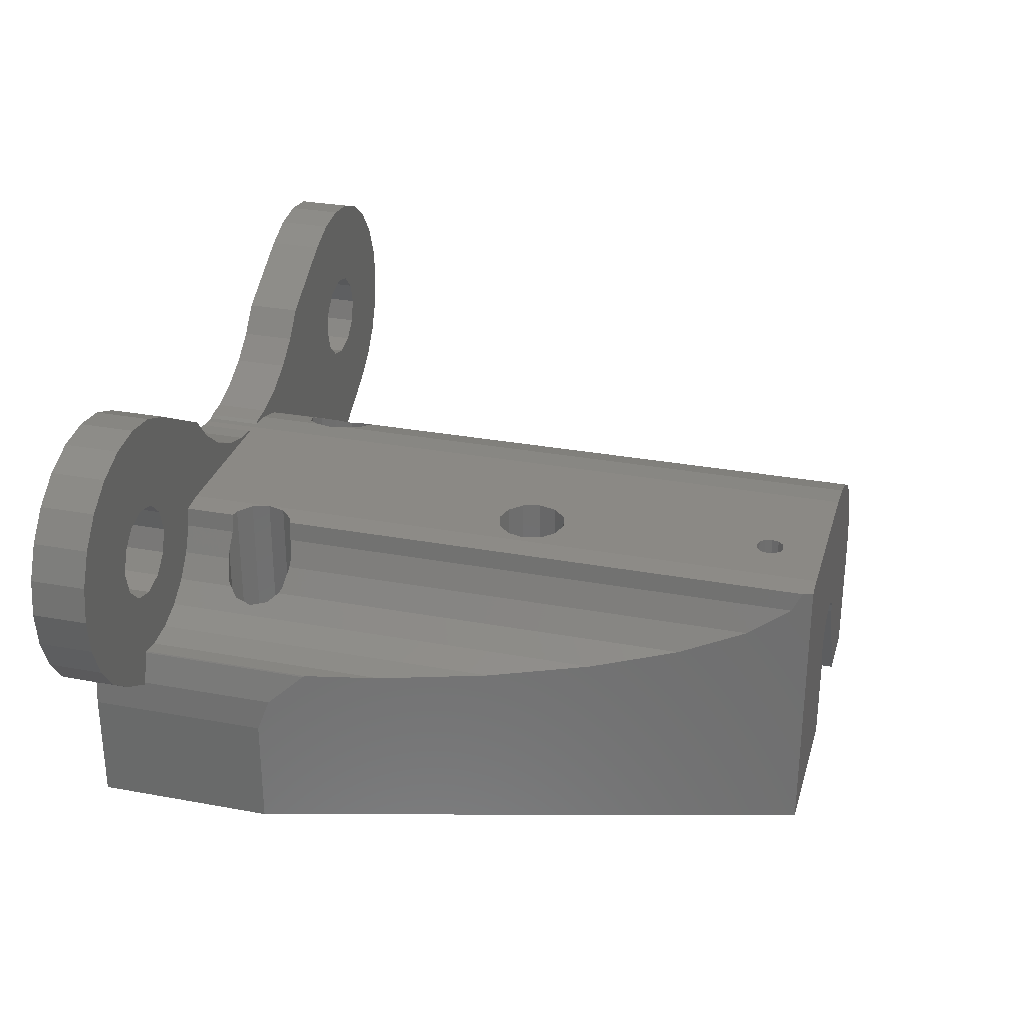
<metadata>
{"format":"stl","ext":"stl","renderer":"f3d","projection":"perspective","resolution":1024,"background":"white","views":[{"elev":29.7,"azim":-74.8,"up":"+Y"}]}
</metadata>
<code>
# stl→obj: 440 verts, 908 faces
v -15.16 8.75 0
v -14.36 9.786 2
v -14.36 9.786 0
v -15.16 8.75 2
v -14.36 2.714 0
v -13.33 1.92 2
v -14.36 2.714 2
v -13.33 1.92 0
v 0.65 -1.126 0
v 6 -2.309 0
v 6 -4 0
v 4.589 7.911 0
v 5.388 8.884 0
v 3.606 7.104 0
v 1.126 0.65 0
v 1.3 0 0
v 1.126 -0.65 0
v 0 -1.3 0
v -12 -4 0
v -1.126 0.65 0
v -3.606 7.104 0
v -2.484 6.504 0
v -12 0 0
v -1.3 0 0
v -1.126 -0.65 0
v -9.331 5.388 0
v -9.1 6.25 0
v -4.589 7.911 0
v -9.331 7.112 0
v -5.388 8.884 0
v -0.65 -1.126 0
v -9.963 4.756 0
v -11.89 1.093 0
v -10.83 4.525 0
v -11.69 4.756 0
v 12.55 6.25 0
v 15.83 6.25 0
v 15.65 4.956 0
v 12.32 5.388 0
v 15.16 3.75 0
v 15.65 7.544 0
v 14.36 2.714 0
v 12.32 7.112 0
v 11.69 4.756 0
v 13.33 1.92 0
v 15.16 8.75 0
v 14.36 9.786 0
v 10.83 4.525 0
v 9.963 4.756 0
v 9.331 5.388 0
v 9.1 6.25 0
v 8.325 10.58 0
v 11.69 7.744 0
v 13.33 10.58 0
v 12.12 11.08 0
v 10.83 7.975 0
v 10.83 11.25 0
v 9.531 11.08 0
v 9.963 7.744 0
v 9.331 7.112 0
v 2.484 6.504 0
v 0.65 1.126 0
v 1.266 6.135 0
v 0.3351 5.967 0
v 0.4939 6.059 0
v 0 1.3 0
v 0 6 0
v -0.3923 6 0
v -0.65 1.126 0
v -1.266 6.135 0
v -0.4939 6.059 0
v -8.325 10.58 0
v -9.963 7.744 0
v -9.531 11.08 0
v -10.83 7.975 0
v -10.83 11.25 0
v -12.12 11.08 0
v -11.69 7.744 0
v -12.32 7.112 0
v -15.65 7.544 0
v -12.55 6.25 0
v -15.16 3.75 0
v -12.32 5.388 0
v -13.33 10.58 0
v -15.65 4.956 0
v -15.83 6.25 0
v -12.12 11.08 2
v -10.83 11.25 2
v -1.266 6.135 2
v -0.3923 6 2
v -0.4939 6.059 2
v -6 6 2
v -2.484 6.504 2
v -3.606 7.104 2
v -4.589 7.911 2
v -6.962 7.285 2
v -5.388 8.884 2
v -6.825 6.25 2
v -7.361 8.25 2
v -7.997 9.078 2
v -8.325 10.58 2
v -8.825 9.714 2
v -9.531 11.08 2
v -9.79 10.11 2
v -10.83 10.25 2
v -11.86 10.11 2
v -12.83 9.714 2
v -13.33 10.58 2
v -13.65 9.078 2
v -14.29 8.25 2
v -14.69 7.285 2
v -15.65 7.544 2
v -6.87 5.914 2
v -11.86 2.386 2
v -11.54 2.296 2
v -11.52 2.341 2
v -11.88 1.171 2
v -12.83 2.786 2
v -11.89 1.093 2
v -13.65 3.422 2
v -14.29 4.25 2
v -15.16 3.75 2
v -14.69 5.215 2
v -15.65 4.956 2
v -14.83 6.25 2
v -15.83 6.25 2
v -9.1 6.25 2
v -9.331 7.112 2
v -6.962 5.215 2
v -9.331 5.388 2
v -9.963 7.744 2
v -7.361 4.25 2
v -7.997 3.422 2
v -10.83 7.975 2
v -11.69 7.744 2
v -12.32 7.112 2
v -9.963 4.756 2
v -8.825 2.786 2
v -9.79 2.386 2
v -10.83 4.525 2
v -10.83 2.25 2
v -11.69 4.756 2
v -12.32 5.388 2
v -12.55 6.25 2
v 15.16 8.75 2
v 14.36 9.786 2
v 14.36 2.714 2
v 13.33 1.92 2
v 10.83 11.25 2
v 12.12 11.08 2
v 10.83 4.525 2
v 5.885 1.171 2
v 6 0 2
v 9.1 6.25 2
v 5.543 2.296 2
v 4.589 7.911 2
v 5.388 8.884 2
v 4.989 3.333 2
v 4.243 4.243 2
v 3.606 7.104 2
v 3.333 4.989 2
v 2.484 6.504 2
v 2.296 5.543 2
v 1.266 6.135 2
v 1.171 5.885 2
v 0.4939 6.059 2
v 0.3351 5.967 2
v 12.55 6.25 2
v 15.83 6.25 2
v 15.65 7.544 2
v 12.32 7.112 2
v 15.65 4.956 2
v 12.32 5.388 2
v 11.69 7.744 2
v 13.33 10.58 2
v 15.16 3.75 2
v 10.83 7.975 2
v 9.531 11.08 2
v 9.963 7.744 2
v 8.325 10.58 2
v 9.331 7.112 2
v 11.69 4.756 2
v 9.963 4.756 2
v 9.331 5.388 2
v 6 -2.309 2
v 6 0 26
v 5.885 1.171 26
v 1.171 5.885 5.628
v 0 6 26
v 1.171 5.885 26
v 1.167 5.885 5.625
v 1.03 5.899 5.111
v 1 5.902 5
v 1.171 5.885 4.372
v 1.167 5.885 4.375
v 1.138 5.888 4.486
v 4.989 3.333 26
v 4.243 4.243 26
v 5.543 2.296 26
v 3.333 4.989 26
v 2.296 5.543 6.238
v 2.296 5.543 26
v 2.755 5.298 6.115
v 2.875 5.234 6.083
v 2.964 5.186 5.993
v 3.333 4.989 5.625
v 3.333 4.989 5.622
v 2.367 5.505 3.781
v 2.875 5.234 3.917
v 3.333 4.989 4.375
v 3.333 4.989 4.378
v 3.241 5.038 4.284
v 2.296 5.543 3.762
v 2.25 5.557 6.25
v 1.739 5.712 6.113
v 1.625 5.747 6.083
v 1.542 5.772 6
v 2.25 5.557 3.75
v 1.249 5.861 4.293
v 1.625 5.747 3.917
v 2.134 5.592 3.781
v 3.466 4.88 5.127
v 3.5 4.852 5
v 3.366 4.962 4.501
v 1.226 0.2768 26
v 1.126 0.65 26
v 3.695 -4 26
v 0.65 1.126 26
v 6 -4 26
v 0 1.3 26
v -0.65 1.126 26
v -6 6 26
v -1.126 0.65 26
v -1.3 0 26
v -1.126 -0.65 26
v -0.95 -4 26
v -0.95 -0.8258 26
v -6.772 -4 26
v -6.772 5.924 26
v -12 0 6.487
v -11.88 1.171 6.918
v -11.54 2.296 8.192
v -11.52 2.341 8.282
v -6.87 5.914 25.63
v -6.625 5.938 6.083
v -6.736 5.928 6.112
v -6.87 5.914 6.148
v -6.544 5.946 6.002
v -6.167 5.984 5.625
v -6.029 5.997 5.109
v -6 6 5
v -6.138 5.986 4.485
v -6.167 5.984 4.375
v -6.248 5.976 4.295
v -6.625 5.938 3.917
v -6.87 5.914 3.852
v -4 6 24.5
v -3.837 6 24.46
v -3.75 6 24.43
v -3.686 6 24.37
v -3.567 6 24.25
v -3.5 6 24
v -3.567 6 23.75
v -3.417 6 15.62
v -3.631 6 23.69
v -4.094 6 16.14
v -4 6 23.5
v -3.913 6 23.52
v -3.875 6 16.08
v -3.75 6 23.57
v -3.715 6 15.92
v -4.5 6 16.25
v -3.25 6 15
v -4.281 6 13.81
v -4.5 6 13.75
v -3.875 6 13.92
v -3.578 6 14.21
v -3.417 6 14.38
v -4.162 6 24.46
v -4.25 6 24.43
v -4.314 6 24.37
v -4.433 6 24.25
v -4.5 6 24
v -4.433 6 23.75
v -5.125 6 16.08
v -4.369 6 23.69
v -4.25 6 23.57
v -4.088 6 23.52
v -4.906 6 16.14
v -5.285 6 15.92
v -5.583 6 15.62
v -5.75 6 15
v -5.583 6 14.38
v -5.422 6 14.21
v -5.125 6 13.92
v -4.719 6 13.81
v -12 -4 6.487
v -6.071 -4 5.266
v -6.167 -4 5.625
v -6 -4 5
v -7.25 -4 6.25
v -7.361 4.25 6.22
v -7.25 4.519 6.25
v -7.731 3.768 6.121
v -7.609 -4 6.154
v -8.404 -4 4.641
v -8.5 3.036 5
v -8.5 -4 5
v -8.374 3.132 4.529
v -7.25 4.519 3.75
v -6.984 -4 3.821
v -7.122 4.827 3.784
v -7.25 -4 3.75
v -6.096 -4 4.641
v -6.431 -4 5.888
v -6.625 -4 6.083
v -7.875 3.58 6.083
v -7.875 -4 6.083
v -7.984 3.438 5.973
v -8.069 -4 5.888
v -7.361 4.25 3.78
v -7.387 4.216 3.787
v -7.516 -4 3.821
v -7.997 3.422 5.961
v -8.333 3.164 5.625
v -8.333 -4 5.625
v -6.962 5.215 6.173
v -6.891 -4 6.154
v -7.875 3.58 3.917
v -7.875 -4 3.917
v -8.333 -4 4.375
v -8.333 3.164 4.375
v -8.458 3.067 5.155
v -8.429 -4 5.266
v -6.362 -4 4.181
v -6.625 -4 3.917
v -6.962 5.215 3.827
v -6.167 -4 4.375
v -7.997 3.422 4.039
v -8.221 3.25 4.263
v -8.138 -4 4.181
v 3.333 -4 5.625
v 3.429 -4 5.266
v 2.875 -4 6.083
v 3.069 -4 5.888
v 3.5 -4 5
v 1.167 -4 4.375
v 1.11 -0.6656 4.589
v 1.096 -4 4.641
v 1.126 -0.65 4.53
v 1.167 -0.4946 4.375
v 1.116 0.66 4.568
v 1.126 0.65 4.53
v 1.167 0.4946 4.375
v 1.891 -4 6.154
v 2.25 -4 6.25
v 1.167 0.4946 5.625
v 1.3 0 5.758
v 1.431 -4 5.888
v 1.167 -0.4946 5.625
v 1.167 -4 5.625
v 1.126 -0.65 5.47
v 1.057 -0.7184 5.214
v 1.071 -4 5.266
v 1.051 0.7244 5.192
v 1.126 0.65 5.47
v 1.362 -4 4.181
v 1.625 -4 3.917
v 2.25 -4 3.75
v 2.516 -4 3.821
v 1.984 -4 3.821
v 1.625 -4 6.083
v 1.3 0 4.242
v 2.875 -4 3.917
v 3.138 -4 4.181
v 3.404 -4 4.641
v 2.609 -4 6.154
v 1 -0.7758 5
v 1 -4 5
v 1 0.7758 5
v 3.333 -4 4.375
v -10.83 2.25 10.87
v -6.962 5.215 25.29
v -9.79 2.386 14.73
v -8.825 2.786 18.34
v -7.997 3.422 21.43
v -7.361 4.25 23.8
v 1.226 0.2768 22
v 1.3 0 22
v 0 -1.3 12
v 0.65 -1.126 12
v 0.95 -0.8258 12
v 1.126 -0.65 22
v 0.95 -0.8258 22
v -0.65 -1.126 12
v -0.95 -0.8258 12
v -0.95 -4 12
v 0.95 -4 12
v 0.95 -4 22
v 3.695 -4 22
v -3.25 -4 15
v -3.417 -4 15.62
v -3.875 -4 16.08
v -3.6 -4 15.81
v -5.583 -4 15.62
v -5.75 -4 15
v -4.75 -4 16.18
v -4.5 -4 16.25
v -5.4 -4 15.81
v -5.583 -4 14.38
v -4.5 -4 13.75
v -4.125 -4 13.85
v -4.875 -4 13.85
v -5.125 -4 13.92
v -4.25 -4 16.18
v -5.125 -4 16.08
v -3.692 -4 14.1
v -3.875 -4 13.92
v -3.417 -4 14.38
v -5.308 -4 14.1
v -3.5 -4 24
v -3.567 -4 24.25
v -3.64 -4 24.32
v -3.75 -4 24.43
v -4.433 -4 24.25
v -4.5 -4 24
v -4.1 -4 24.47
v -4 -4 24.5
v -4.36 -4 24.32
v -4.433 -4 23.75
v -3.85 -4 23.54
v -4 -4 23.5
v -4.15 -4 23.54
v -4.25 -4 23.57
v -3.9 -4 24.47
v -4.25 -4 24.43
v -3.75 -4 23.57
v -3.677 -4 23.64
v -3.567 -4 23.75
v -4.323 -4 23.64
f 1 2 3
f 2 1 4
f 5 6 7
f 6 5 8
f 9 10 11
f 10 12 13
f 10 14 12
f 10 15 14
f 10 16 15
f 10 17 16
f 10 9 17
f 11 18 9
f 19 18 11
f 20 21 22
f 23 24 25
f 20 26 21
f 27 21 26
f 21 27 28
f 29 30 27
f 19 25 31
f 28 27 30
f 24 32 26
f 24 33 32
f 32 33 34
f 34 33 35
f 18 19 31
f 25 19 23
f 24 23 33
f 36 37 38
f 39 38 40
f 37 36 41
f 39 40 42
f 43 41 36
f 44 42 45
f 41 43 46
f 46 43 47
f 38 39 36
f 42 44 39
f 45 48 44
f 45 49 48
f 10 49 45
f 10 50 49
f 13 50 10
f 50 13 51
f 51 13 52
f 53 47 43
f 47 53 54
f 54 53 55
f 56 55 53
f 56 57 55
f 58 56 59
f 56 58 57
f 52 59 60
f 52 60 51
f 59 52 58
f 14 15 61
f 62 61 15
f 61 62 63
f 64 63 62
f 63 64 65
f 66 64 62
f 66 67 64
f 66 68 67
f 69 68 66
f 70 68 69
f 22 69 20
f 68 70 71
f 26 20 24
f 69 22 70
f 30 29 72
f 73 72 29
f 72 73 74
f 75 74 73
f 74 75 76
f 77 75 78
f 75 77 76
f 3 78 79
f 80 79 81
f 82 83 5
f 78 84 77
f 85 83 82
f 78 3 84
f 83 85 81
f 79 1 3
f 86 81 85
f 79 80 1
f 81 86 80
f 8 35 33
f 5 35 8
f 35 5 83
f 76 87 88
f 87 76 77
f 89 90 91
f 89 92 90
f 93 92 89
f 94 92 93
f 95 92 94
f 96 95 97
f 95 96 92
f 92 96 98
f 97 99 96
f 97 100 99
f 101 100 97
f 101 102 100
f 103 102 101
f 103 104 102
f 88 104 103
f 88 105 104
f 88 106 105
f 87 106 88
f 87 107 106
f 108 107 87
f 108 109 107
f 2 109 108
f 109 2 110
f 4 110 2
f 110 4 111
f 112 111 4
f 92 98 113
f 114 115 116
f 114 117 115
f 6 117 114
f 6 114 118
f 117 6 119
f 120 6 118
f 7 120 121
f 120 7 6
f 122 121 123
f 124 123 125
f 111 112 125
f 121 122 7
f 126 125 112
f 123 124 122
f 125 126 124
f 127 98 96
f 98 127 113
f 128 96 99
f 113 127 129
f 128 99 100
f 130 129 127
f 131 100 102
f 129 130 132
f 132 130 133
f 96 128 127
f 131 102 104
f 100 131 128
f 134 104 105
f 104 134 131
f 106 134 105
f 134 106 135
f 107 135 106
f 109 135 107
f 135 109 136
f 137 133 130
f 133 137 138
f 138 137 139
f 140 139 137
f 140 141 139
f 140 116 141
f 114 140 142
f 140 114 116
f 120 142 143
f 123 143 144
f 142 118 114
f 110 136 109
f 111 136 110
f 142 120 118
f 136 111 144
f 143 121 120
f 125 144 111
f 143 123 121
f 144 125 123
f 72 103 101
f 103 72 74
f 82 124 85
f 124 82 122
f 80 4 1
f 4 80 112
f 77 108 87
f 108 77 84
f 84 2 108
f 2 84 3
f 74 88 103
f 88 74 76
f 5 122 82
f 122 5 7
f 86 112 80
f 112 86 126
f 85 126 86
f 126 85 124
f 68 91 90
f 91 68 71
f 30 101 97
f 101 30 72
f 8 119 6
f 119 8 33
f 29 131 73
f 131 29 128
f 143 81 144
f 81 143 83
f 78 134 135
f 134 78 75
f 75 131 134
f 131 75 73
f 136 78 135
f 78 136 79
f 32 140 137
f 140 32 34
f 142 83 143
f 83 142 35
f 144 79 136
f 79 144 81
f 27 128 29
f 128 27 127
f 34 142 140
f 142 34 35
f 26 127 27
f 127 26 130
f 32 130 26
f 130 32 137
f 71 89 91
f 89 71 70
f 95 30 97
f 30 95 28
f 22 94 93
f 94 22 21
f 21 95 94
f 95 21 28
f 70 93 89
f 93 70 22
f 145 47 146
f 47 145 46
f 45 147 148
f 147 45 42
f 55 149 150
f 149 55 57
f 151 152 153
f 154 155 152
f 156 154 157
f 154 158 155
f 159 154 156
f 154 159 158
f 160 159 156
f 160 161 159
f 162 161 160
f 162 163 161
f 164 163 162
f 164 165 163
f 166 165 164
f 165 166 167
f 168 169 170
f 171 170 145
f 169 168 172
f 171 145 146
f 173 172 168
f 174 146 175
f 172 173 176
f 176 173 147
f 170 171 168
f 174 175 150
f 146 174 171
f 150 177 174
f 149 177 150
f 178 177 149
f 177 178 179
f 180 179 178
f 179 180 181
f 157 181 180
f 182 147 173
f 147 182 148
f 151 148 182
f 152 151 183
f 181 157 154
f 152 184 154
f 152 183 184
f 151 153 148
f 148 153 185
f 58 180 178
f 180 58 52
f 176 38 172
f 38 176 40
f 170 46 145
f 46 170 41
f 54 150 175
f 150 54 55
f 47 175 146
f 175 47 54
f 57 178 149
f 178 57 58
f 147 40 176
f 40 147 42
f 169 41 170
f 41 169 37
f 172 37 169
f 37 172 38
f 52 157 180
f 157 52 13
f 65 167 166
f 167 65 64
f 10 148 185
f 148 10 45
f 181 59 179
f 59 181 60
f 39 168 36
f 168 39 173
f 56 174 177
f 174 56 53
f 59 177 179
f 177 59 56
f 43 174 53
f 174 43 171
f 48 183 151
f 183 48 49
f 44 173 39
f 173 44 182
f 36 171 43
f 171 36 168
f 154 60 181
f 60 154 51
f 44 151 182
f 151 44 48
f 184 51 154
f 51 184 50
f 183 50 184
f 50 183 49
f 63 166 164
f 166 63 65
f 12 157 13
f 157 12 156
f 14 162 160
f 162 14 61
f 12 160 156
f 160 12 14
f 61 164 162
f 164 61 63
f 186 152 187
f 152 186 153
f 188 189 190
f 191 189 188
f 192 189 191
f 193 189 192
f 167 194 165
f 194 167 195
f 195 167 196
f 196 167 193
f 167 189 193
f 67 167 64
f 167 67 189
f 197 159 198
f 159 197 158
f 199 158 197
f 158 199 155
f 187 155 199
f 155 187 152
f 200 201 202
f 200 203 201
f 200 204 203
f 200 205 204
f 200 206 205
f 206 200 207
f 161 208 209
f 161 210 211
f 161 212 210
f 161 209 212
f 163 208 161
f 208 163 213
f 202 214 190
f 214 202 201
f 215 190 214
f 216 190 215
f 217 190 216
f 190 217 188
f 213 163 218
f 165 219 220
f 163 221 218
f 165 221 163
f 221 165 220
f 219 165 194
f 198 207 200
f 198 222 207
f 198 223 222
f 159 224 223
f 159 223 198
f 224 159 211
f 211 159 161
f 225 186 187
f 225 187 199
f 226 199 197
f 226 197 198
f 186 225 227
f 228 198 200
f 228 200 202
f 186 227 229
f 228 202 190
f 199 226 225
f 198 228 226
f 230 190 189
f 190 230 228
f 189 231 230
f 232 231 189
f 231 232 233
f 233 232 234
f 235 236 237
f 238 235 234
f 239 234 232
f 234 239 238
f 235 238 236
f 186 185 153
f 229 185 186
f 11 185 229
f 185 11 10
f 33 23 119
f 240 117 119
f 240 119 23
f 117 240 241
f 242 116 115
f 116 242 243
f 241 115 117
f 115 241 242
f 232 244 239
f 245 244 232
f 244 246 247
f 244 245 246
f 232 248 245
f 232 249 248
f 232 250 249
f 250 232 251
f 92 252 251
f 252 92 253
f 92 254 253
f 92 255 254
f 113 255 92
f 255 113 256
f 189 257 232
f 189 258 257
f 189 259 258
f 189 260 259
f 189 261 260
f 189 262 261
f 189 263 262
f 264 263 189
f 263 264 265
f 266 267 268
f 269 268 270
f 271 265 264
f 267 266 272
f 268 269 266
f 270 271 269
f 265 271 270
f 189 273 264
f 90 273 189
f 274 251 275
f 276 251 274
f 90 276 277
f 90 277 278
f 273 90 278
f 276 90 251
f 67 90 189
f 90 67 68
f 279 232 257
f 280 232 279
f 281 232 280
f 282 232 281
f 283 232 282
f 284 232 283
f 285 286 287
f 272 288 267
f 272 287 288
f 289 287 272
f 285 287 289
f 286 285 284
f 290 284 285
f 291 284 290
f 284 291 232
f 292 232 291
f 292 251 232
f 293 251 292
f 294 251 293
f 295 251 294
f 296 251 295
f 251 296 275
f 251 90 92
f 19 240 23
f 240 19 297
f 298 249 250
f 249 298 299
f 300 250 251
f 250 300 298
f 301 302 303
f 304 301 305
f 301 304 302
f 306 307 308
f 307 306 309
f 310 311 312
f 311 310 313
f 300 252 314
f 252 300 251
f 315 245 248
f 245 315 316
f 299 248 249
f 248 299 315
f 317 305 318
f 305 317 304
f 318 319 317
f 319 318 320
f 321 313 310
f 322 313 321
f 313 322 323
f 320 324 319
f 320 325 324
f 325 320 326
f 327 246 328
f 246 327 247
f 303 328 301
f 328 303 327
f 316 246 245
f 246 316 328
f 329 323 322
f 323 329 330
f 331 309 306
f 309 331 332
f 326 333 325
f 333 326 334
f 334 307 333
f 307 334 308
f 255 335 254
f 335 255 336
f 337 255 256
f 255 337 336
f 312 336 337
f 336 312 311
f 338 254 335
f 254 338 253
f 314 253 338
f 253 314 252
f 339 330 329
f 340 330 339
f 330 340 341
f 341 332 331
f 332 341 340
f 222 206 207
f 342 222 343
f 222 342 206
f 344 205 345
f 205 344 204
f 343 223 346
f 223 343 222
f 347 348 349
f 348 347 350
f 350 347 351
f 352 195 196
f 353 195 352
f 195 353 354
f 355 214 356
f 214 355 215
f 345 206 342
f 206 345 205
f 217 191 188
f 217 357 191
f 217 358 357
f 359 358 217
f 359 360 358
f 360 359 361
f 361 362 360
f 361 363 362
f 363 361 364
f 191 365 192
f 191 366 365
f 366 191 357
f 367 220 219
f 220 367 368
f 218 208 213
f 208 218 369
f 208 369 370
f 368 221 220
f 221 368 371
f 371 218 221
f 218 371 369
f 372 215 355
f 215 372 216
f 359 216 372
f 216 359 217
f 195 219 194
f 354 219 195
f 373 219 354
f 367 351 347
f 373 367 219
f 351 367 373
f 209 370 374
f 370 209 208
f 374 212 209
f 212 374 375
f 376 223 224
f 223 376 346
f 377 204 344
f 204 377 203
f 356 203 377
f 214 203 356
f 203 214 201
f 364 378 363
f 378 364 379
f 192 380 193
f 380 192 365
f 349 378 379
f 378 349 348
f 380 196 193
f 196 380 352
f 375 210 212
f 210 375 381
f 210 224 211
f 381 224 210
f 224 381 376
f 242 382 243
f 382 242 241
f 383 239 244
f 240 382 241
f 297 382 240
f 382 297 384
f 238 384 297
f 384 238 385
f 385 238 386
f 383 238 239
f 387 238 383
f 386 238 387
f 15 354 353
f 373 15 16
f 15 373 354
f 358 388 357
f 388 358 389
f 388 366 357
f 366 388 226
f 226 388 225
f 234 20 233
f 20 234 24
f 69 230 231
f 230 69 66
f 62 380 228
f 62 352 380
f 353 62 15
f 62 353 352
f 365 228 380
f 366 228 365
f 228 366 226
f 233 69 231
f 69 233 20
f 9 390 391
f 390 9 18
f 9 350 17
f 350 9 348
f 348 9 378
f 391 378 9
f 378 391 392
f 392 362 363
f 392 363 378
f 362 392 393
f 393 392 394
f 66 228 230
f 228 66 62
f 17 373 16
f 373 17 351
f 351 17 350
f 393 358 360
f 393 360 362
f 358 393 389
f 18 395 390
f 395 18 31
f 396 235 237
f 235 396 25
f 31 396 395
f 396 31 25
f 235 24 234
f 24 235 25
f 236 396 237
f 396 236 397
f 398 394 392
f 394 398 399
f 391 398 392
f 390 398 391
f 397 390 395
f 397 395 396
f 390 397 398
f 400 225 388
f 225 400 227
f 400 388 389
f 393 400 389
f 394 400 393
f 400 394 399
f 401 264 273
f 264 401 402
f 403 271 404
f 271 403 269
f 405 292 291
f 292 405 406
f 407 272 408
f 272 407 289
f 404 264 402
f 264 404 271
f 409 291 290
f 291 409 405
f 406 293 292
f 293 406 410
f 411 274 275
f 274 411 412
f 295 413 296
f 413 295 414
f 403 266 269
f 266 403 415
f 272 415 408
f 415 272 266
f 416 289 407
f 289 416 285
f 296 411 275
f 411 296 413
f 416 290 285
f 290 416 409
f 276 417 277
f 417 276 418
f 276 412 418
f 412 276 274
f 419 277 417
f 277 419 278
f 419 273 278
f 273 419 401
f 410 294 293
f 294 410 420
f 295 420 414
f 420 295 294
f 421 261 262
f 261 421 422
f 423 259 260
f 259 423 424
f 425 283 282
f 283 425 426
f 427 257 428
f 257 427 279
f 423 261 422
f 261 423 260
f 425 281 429
f 281 425 282
f 426 284 283
f 284 426 430
f 267 431 268
f 431 267 432
f 287 433 288
f 433 287 434
f 424 258 259
f 258 424 435
f 428 258 435
f 258 428 257
f 436 279 427
f 279 436 280
f 288 432 267
f 432 288 433
f 436 281 280
f 281 436 429
f 437 265 270
f 265 437 438
f 270 431 437
f 431 270 268
f 438 263 265
f 263 438 439
f 439 262 263
f 262 439 421
f 430 286 284
f 286 430 440
f 440 287 286
f 287 440 434
f 129 312 337
f 129 310 312
f 132 310 129
f 310 132 321
f 387 327 303
f 387 303 302
f 327 387 383
f 337 113 129
f 113 337 256
f 383 247 327
f 247 383 244
f 132 322 321
f 133 322 132
f 322 133 329
f 329 133 339
f 386 302 304
f 386 304 317
f 386 317 319
f 386 319 324
f 302 386 387
f 141 243 382
f 243 141 116
f 139 382 384
f 382 139 141
f 324 385 386
f 325 385 324
f 333 385 325
f 307 385 333
f 138 309 332
f 138 339 133
f 339 138 340
f 340 138 332
f 307 138 385
f 309 138 307
f 138 384 385
f 384 138 139
f 238 428 236
f 238 427 428
f 238 436 427
f 238 429 436
f 238 425 429
f 238 426 425
f 238 430 426
f 409 430 238
f 430 416 440
f 433 408 432
f 434 408 433
f 440 416 434
f 434 407 408
f 434 416 407
f 430 409 416
f 238 405 409
f 238 406 405
f 316 411 413
f 328 413 414
f 328 414 301
f 420 301 414
f 410 301 420
f 301 410 297
f 406 297 410
f 297 406 238
f 435 236 428
f 424 236 435
f 423 236 424
f 422 236 423
f 421 236 422
f 439 236 421
f 404 439 438
f 404 438 437
f 415 432 408
f 403 432 415
f 432 403 431
f 431 403 437
f 404 437 403
f 439 404 402
f 439 402 236
f 397 402 401
f 402 397 236
f 419 397 401
f 417 397 419
f 418 397 417
f 412 397 418
f 397 412 411
f 399 398 400
f 400 229 227
f 342 400 398
f 413 328 316
f 411 316 397
f 377 398 356
f 344 398 377
f 345 398 344
f 342 398 345
f 400 342 229
f 11 342 343
f 11 343 346
f 342 11 229
f 376 11 346
f 381 11 376
f 375 11 381
f 374 11 375
f 370 11 374
f 369 11 370
f 371 11 369
f 315 397 316
f 398 355 356
f 299 397 315
f 398 372 355
f 361 397 299
f 397 372 398
f 359 397 361
f 372 397 359
f 298 361 299
f 298 364 361
f 300 364 298
f 300 379 364
f 314 379 300
f 314 349 379
f 338 349 314
f 338 347 349
f 335 347 338
f 335 367 347
f 336 367 335
f 336 368 367
f 19 336 311
f 11 336 19
f 19 311 313
f 336 11 368
f 297 305 301
f 297 318 305
f 297 320 318
f 297 326 320
f 297 334 326
f 297 308 334
f 297 306 308
f 297 331 306
f 19 331 297
f 331 19 341
f 368 11 371
f 323 19 313
f 330 19 323
f 341 19 330

</code>
